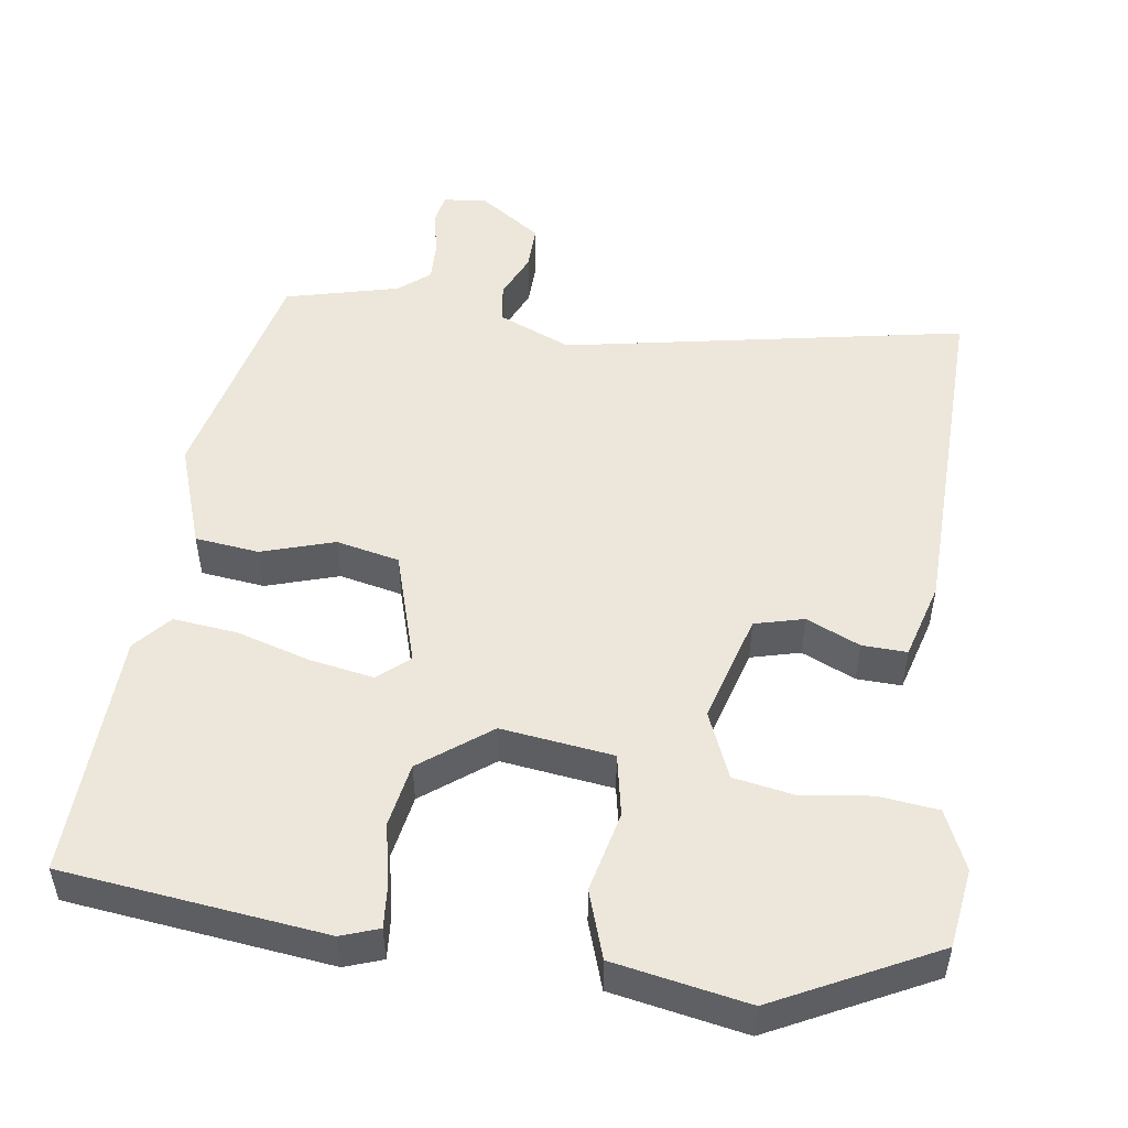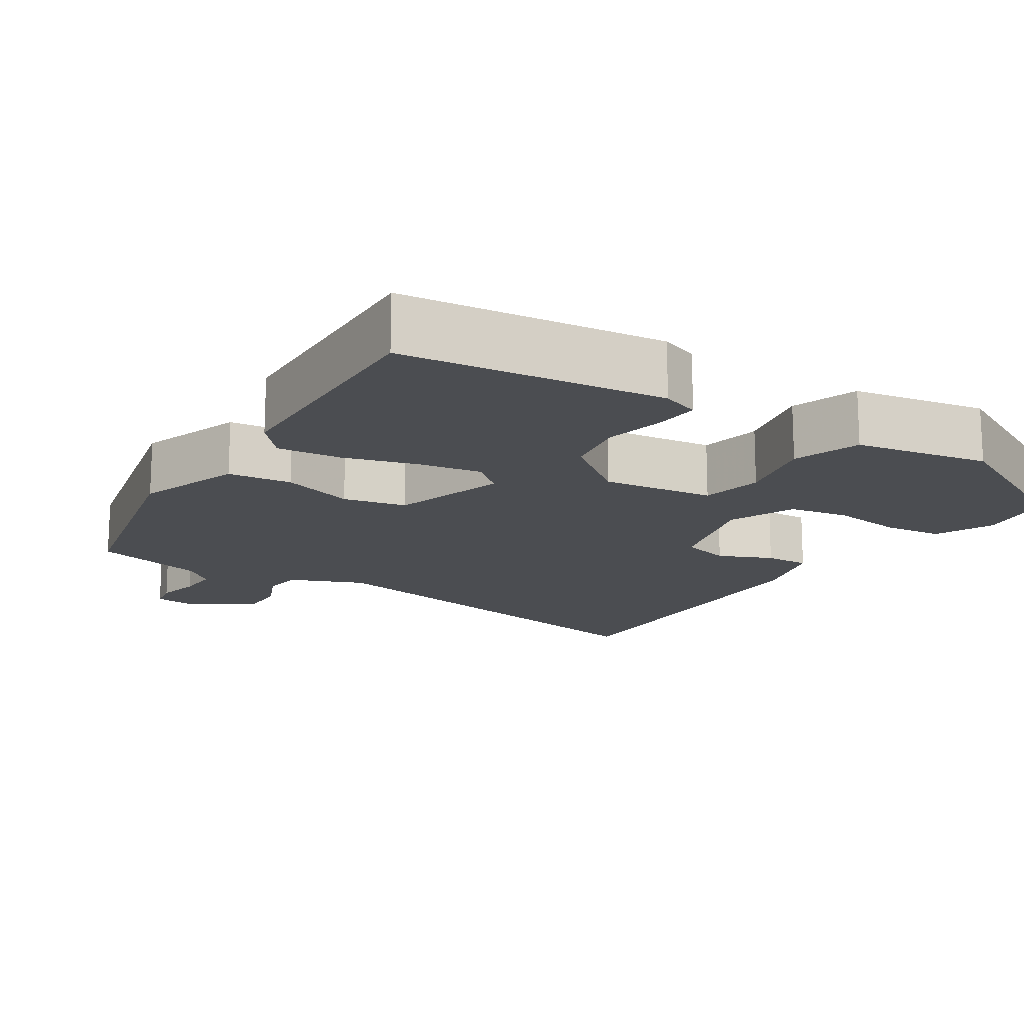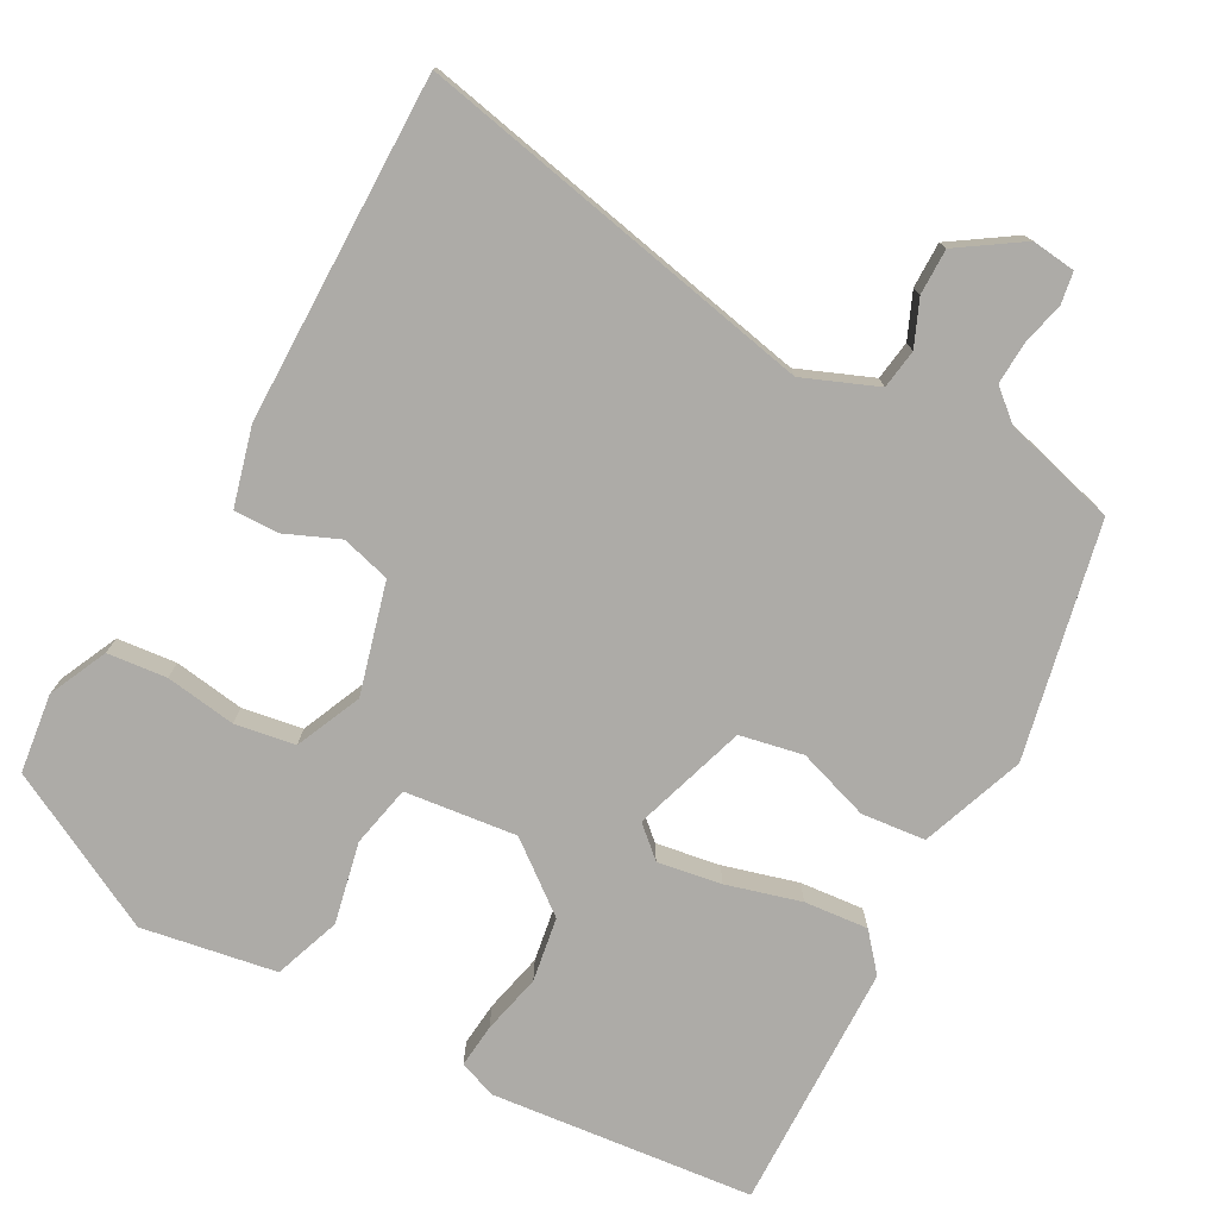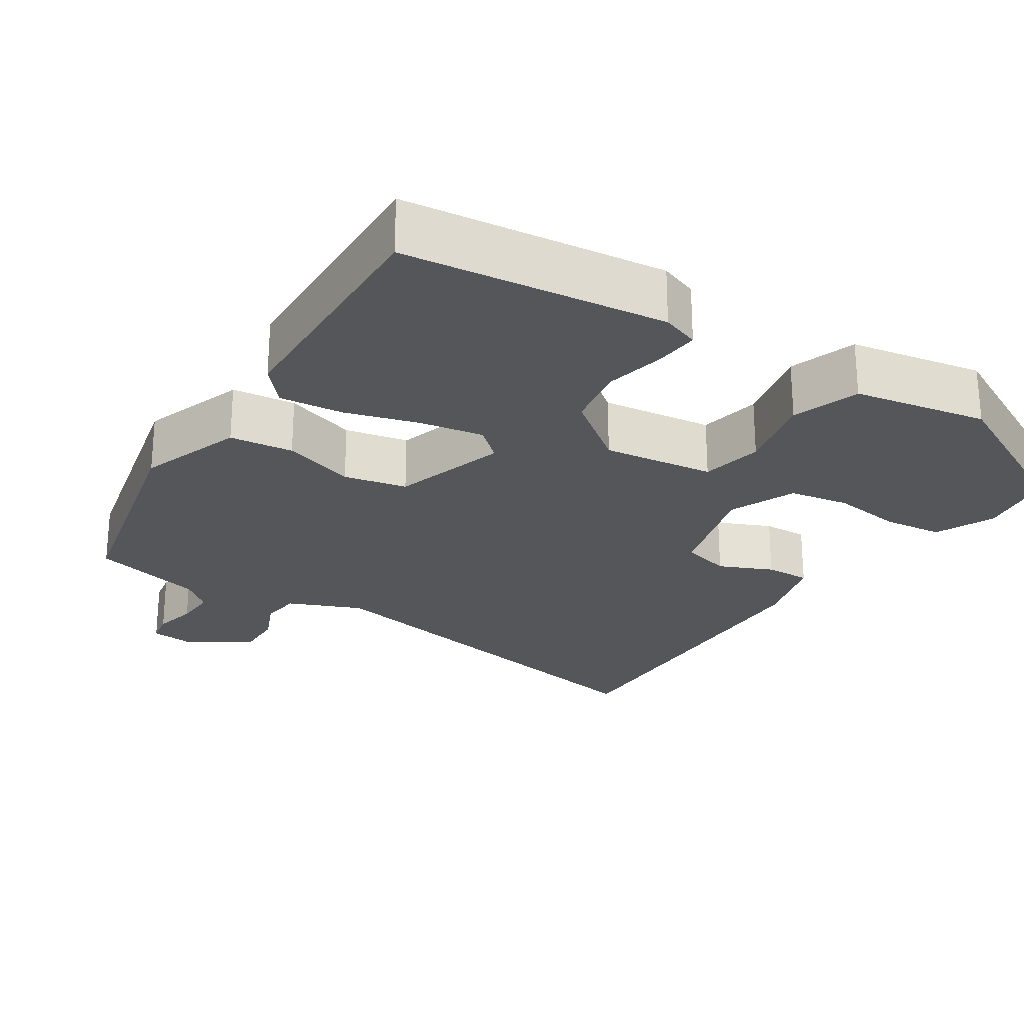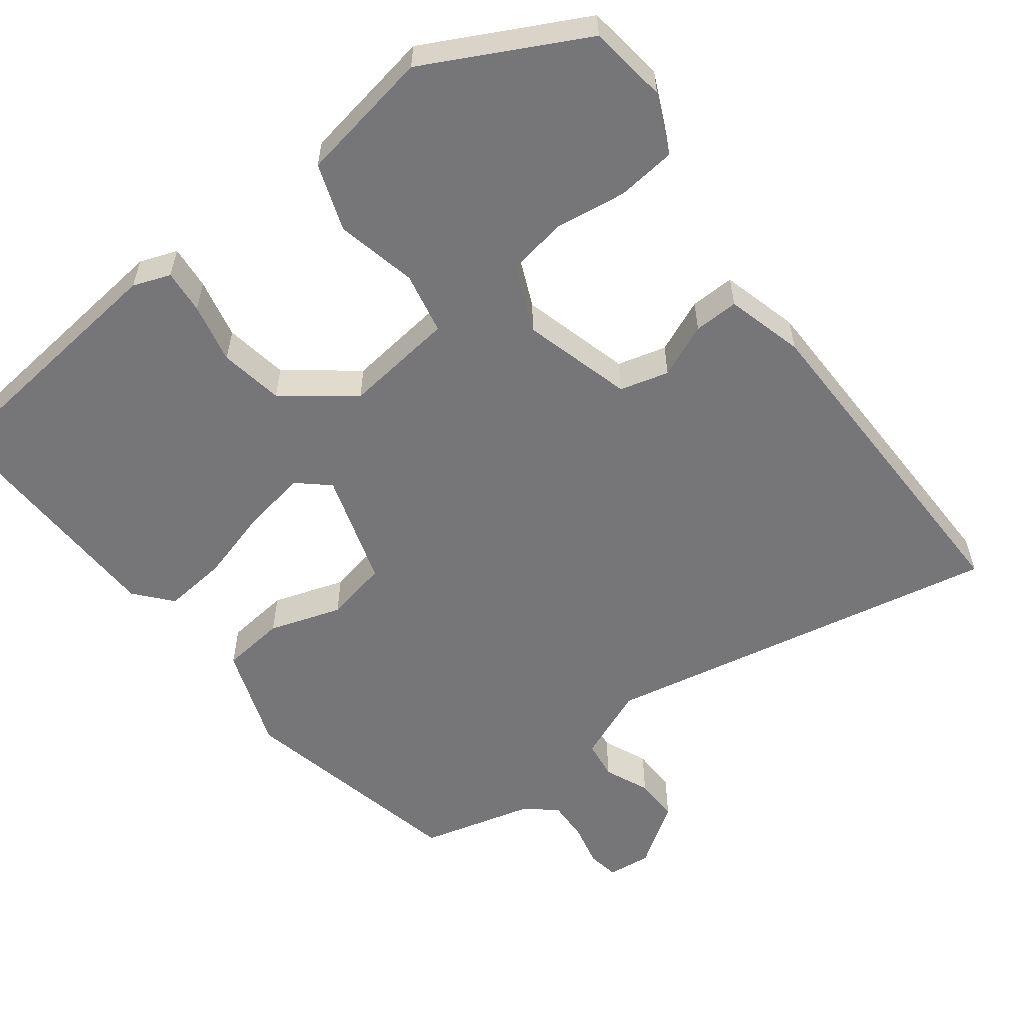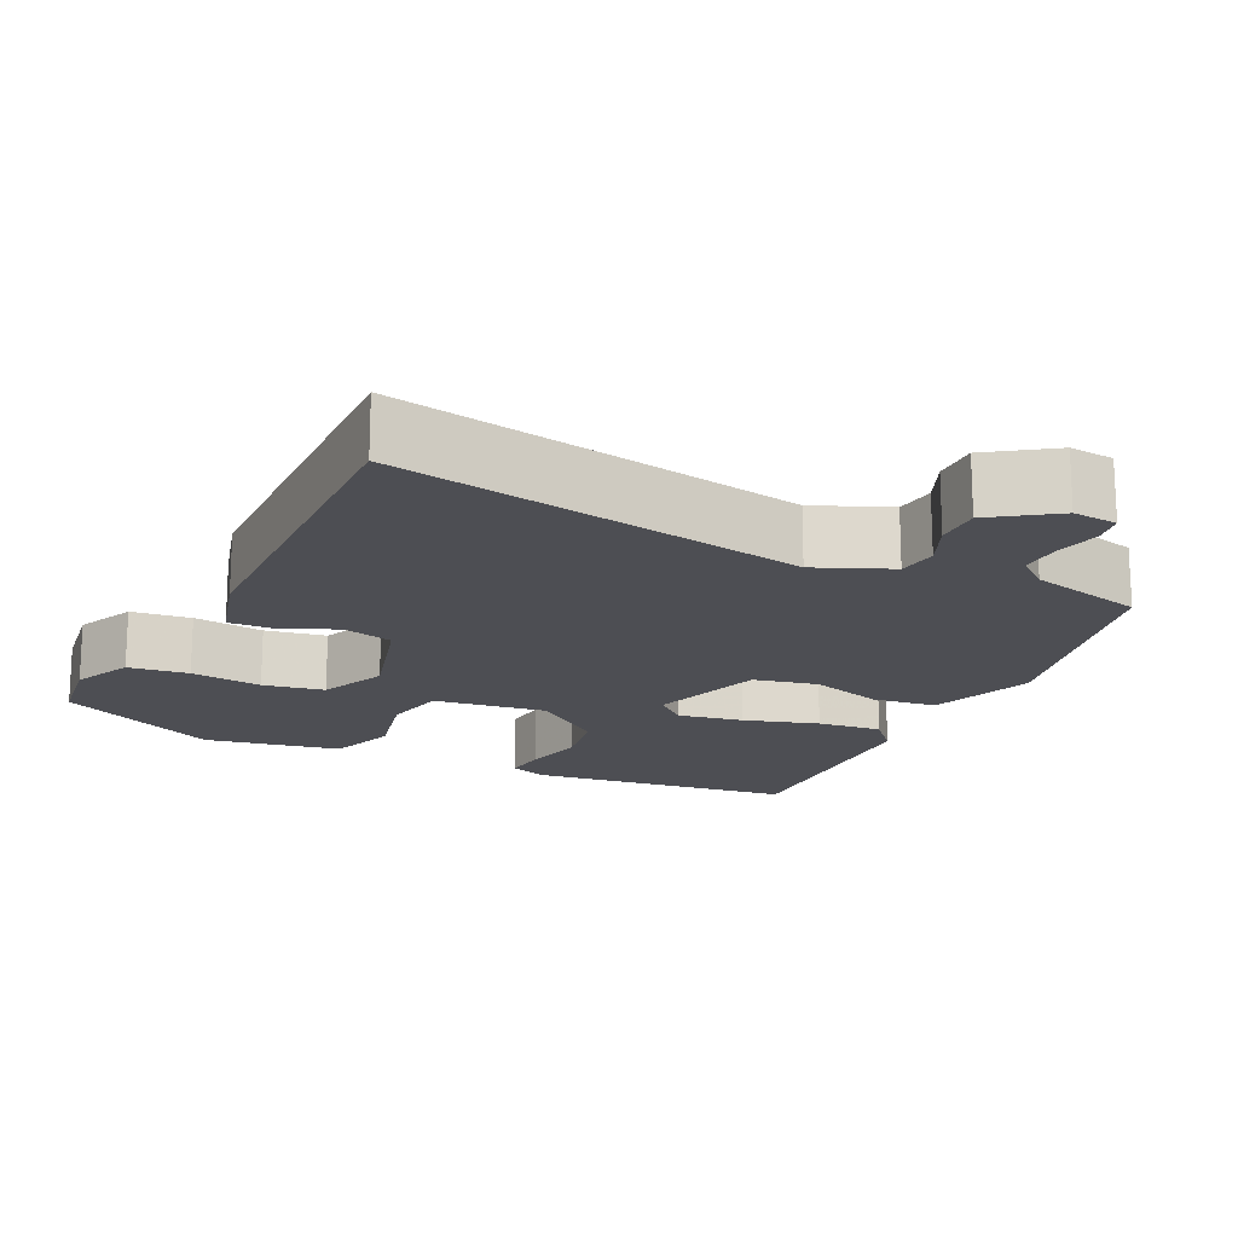
<metadata>
{"format":"obj","ext":"obj","renderer":"f3d","projection":"perspective","resolution":1024,"background":"white","views":[{"elev":51.1,"azim":-172.5,"up":"+Y"},{"elev":-16.0,"azim":146.4,"up":"+Y"},{"elev":-76.4,"azim":-30.2,"up":"+Y"},{"elev":-25.1,"azim":146.2,"up":"+Y"},{"elev":-56.9,"azim":-144.0,"up":"+Y"},{"elev":-17.3,"azim":-26.6,"up":"+Y"}]}
</metadata>
<code>
v -0.475 0.07 0.545
v 0.056 0.07 0.452
v 0.152 0.07 0.494
v 0.158 0.07 0.546
v 0.131 0.07 0.605
v 0.129 0.07 0.665
v 0.21 0.07 0.722
v 0.268 0.07 0.717
v 0.276 0.07 0.676
v 0.264 0.07 0.618
v 0.263 0.07 0.563
v 0.304 0.07 0.53
v 0.454 0.07 0.494
v 0.528 0.07 0.189
v 0.482 0.07 0.051
v 0.398 0.07 0.04
v 0.302 0.07 0.069
v 0.219 0.07 0.05
v 0.175 0.07 -0.101
v 0.216 0.07 -0.136
v 0.3 0.07 -0.12
v 0.397 0.07 -0.09
v 0.481 0.07 -0.08
v 0.523 0.07 -0.127
v 0.539 0.07 -0.453
v 0.194 0.07 -0.498
v 0.144 0.07 -0.481
v 0.148 0.07 -0.423
v 0.164 0.07 -0.343
v 0.148 0.07 -0.259
v 0.056 0.07 -0.191
v -0.091 0.07 -0.212
v -0.106 0.07 -0.294
v -0.08 0.07 -0.4
v -0.109 0.07 -0.489
v -0.285 0.07 -0.524
v -0.496 0.07 -0.421
v -0.512 0.07 -0.317
v -0.478 0.07 -0.239
v -0.4 0.07 -0.229
v -0.307 0.07 -0.24
v -0.228 0.07 -0.225
v -0.192 0.07 -0.137
v -0.235 0.07 0.007
v -0.3 0.07 0.023
v -0.37 0.07 -0.009
v -0.429 0.07 -0.012
v -0.459 0.07 0.09
v -0.475 0 0.545
v 0.056 0 0.452
v 0.152 0 0.494
v 0.158 0 0.546
v 0.131 0 0.605
v 0.129 0 0.665
v 0.21 0 0.722
v 0.268 0 0.717
v 0.276 0 0.676
v 0.264 0 0.618
v 0.263 0 0.563
v 0.304 0 0.53
v 0.454 0 0.494
v 0.528 0 0.189
v 0.482 0 0.051
v 0.398 0 0.04
v 0.302 0 0.069
v 0.219 0 0.05
v 0.175 0 -0.101
v 0.216 0 -0.136
v 0.3 0 -0.12
v 0.397 0 -0.09
v 0.481 0 -0.08
v 0.523 0 -0.127
v 0.539 0 -0.453
v 0.194 0 -0.498
v 0.144 0 -0.481
v 0.148 0 -0.423
v 0.164 0 -0.343
v 0.148 0 -0.259
v 0.056 0 -0.191
v -0.091 0 -0.212
v -0.106 0 -0.294
v -0.08 0 -0.4
v -0.109 0 -0.489
v -0.285 0 -0.524
v -0.496 0 -0.421
v -0.512 0 -0.317
v -0.478 0 -0.239
v -0.4 0 -0.229
v -0.307 0 -0.24
v -0.228 0 -0.225
v -0.192 0 -0.137
v -0.235 0 0.007
v -0.3 0 0.023
v -0.37 0 -0.009
v -0.429 0 -0.012
v -0.459 0 0.09
f 45 46 47 48
f 44 45 48 1
f 38 39 40 41
f 38 41 42
f 37 38 42
f 36 37 42
f 33 34 35 36
f 32 33 36 42
f 31 32 42 43
f 26 27 28 29
f 26 29 30
f 25 26 30
f 24 25 30 31
f 21 22 23 24
f 20 21 24 31
f 14 15 16 17
f 12 13 14 17
f 11 12 17 18
f 10 11 18 19
f 8 9 10
f 7 8 10 19
f 4 5 6 7
f 3 4 7 19
f 44 1 2
f 44 2 3 19
f 31 43 44
f 19 20 31 44
f 96 95 94 93
f 49 96 93 92
f 89 88 87 86
f 90 89 86
f 90 86 85
f 90 85 84
f 84 83 82 81
f 90 84 81 80
f 91 90 80 79
f 77 76 75 74
f 78 77 74
f 78 74 73
f 79 78 73 72
f 72 71 70 69
f 79 72 69 68
f 65 64 63 62
f 65 62 61 60
f 66 65 60 59
f 67 66 59 58
f 58 57 56
f 67 58 56 55
f 55 54 53 52
f 67 55 52 51
f 50 49 92
f 67 51 50 92
f 92 91 79
f 92 79 68 67
f 1 49 50 2
f 2 50 51 3
f 3 51 52 4
f 4 52 53 5
f 5 53 54 6
f 6 54 55 7
f 7 55 56 8
f 8 56 57 9
f 9 57 58 10
f 10 58 59 11
f 11 59 60 12
f 12 60 61 13
f 13 61 62 14
f 14 62 63 15
f 15 63 64 16
f 16 64 65 17
f 17 65 66 18
f 18 66 67 19
f 19 67 68 20
f 20 68 69 21
f 21 69 70 22
f 22 70 71 23
f 23 71 72 24
f 24 72 73 25
f 25 73 74 26
f 26 74 75 27
f 27 75 76 28
f 28 76 77 29
f 29 77 78 30
f 30 78 79 31
f 31 79 80 32
f 32 80 81 33
f 33 81 82 34
f 34 82 83 35
f 35 83 84 36
f 36 84 85 37
f 37 85 86 38
f 38 86 87 39
f 39 87 88 40
f 40 88 89 41
f 41 89 90 42
f 42 90 91 43
f 43 91 92 44
f 44 92 93 45
f 45 93 94 46
f 46 94 95 47
f 47 95 96 48
f 48 96 49 1

</code>
